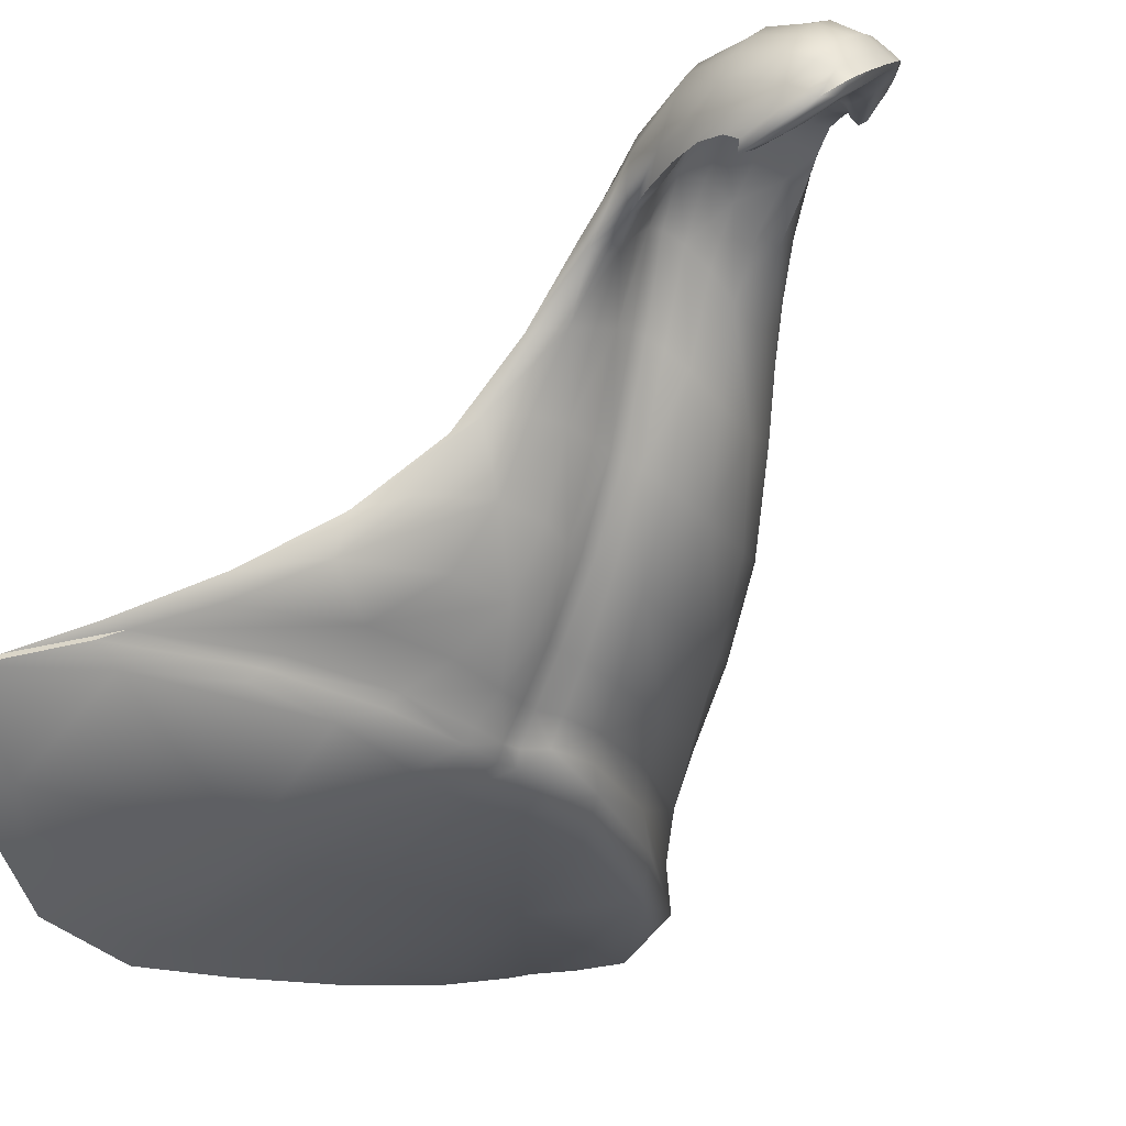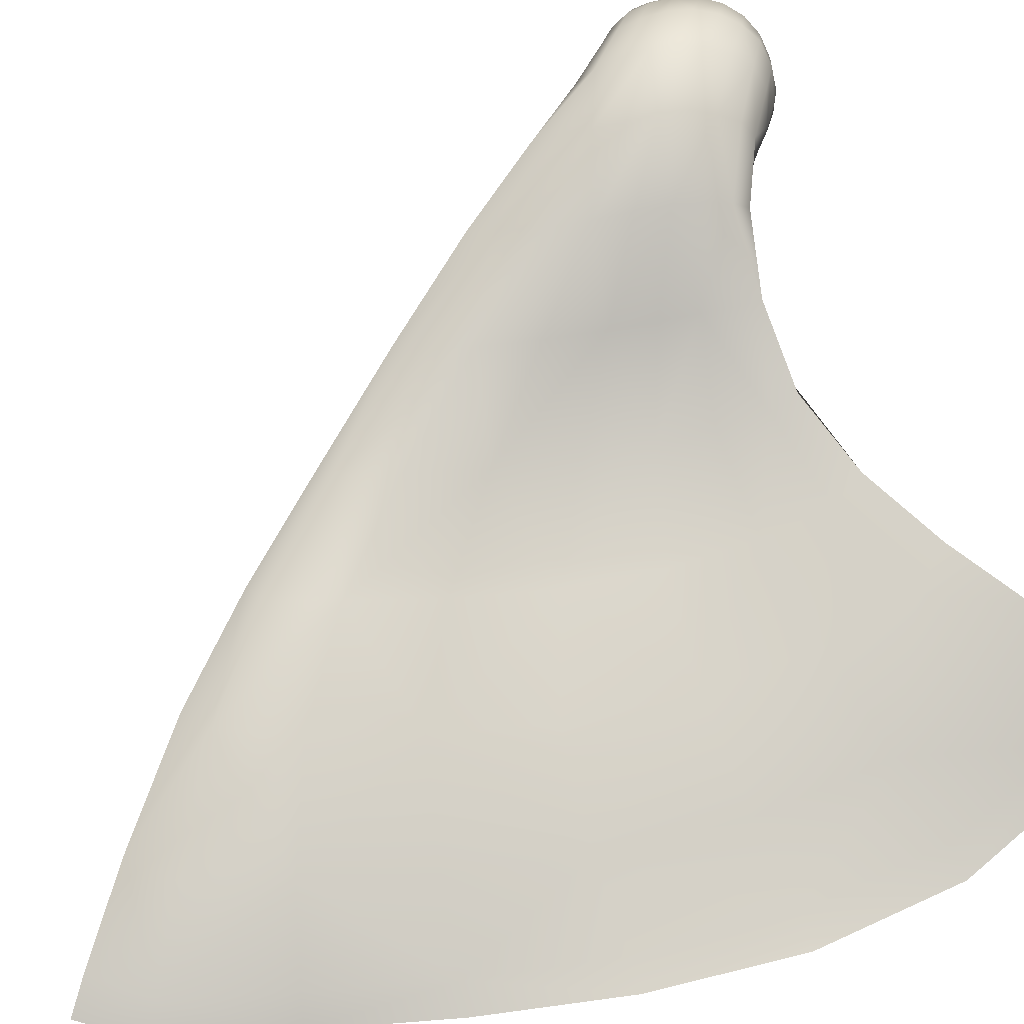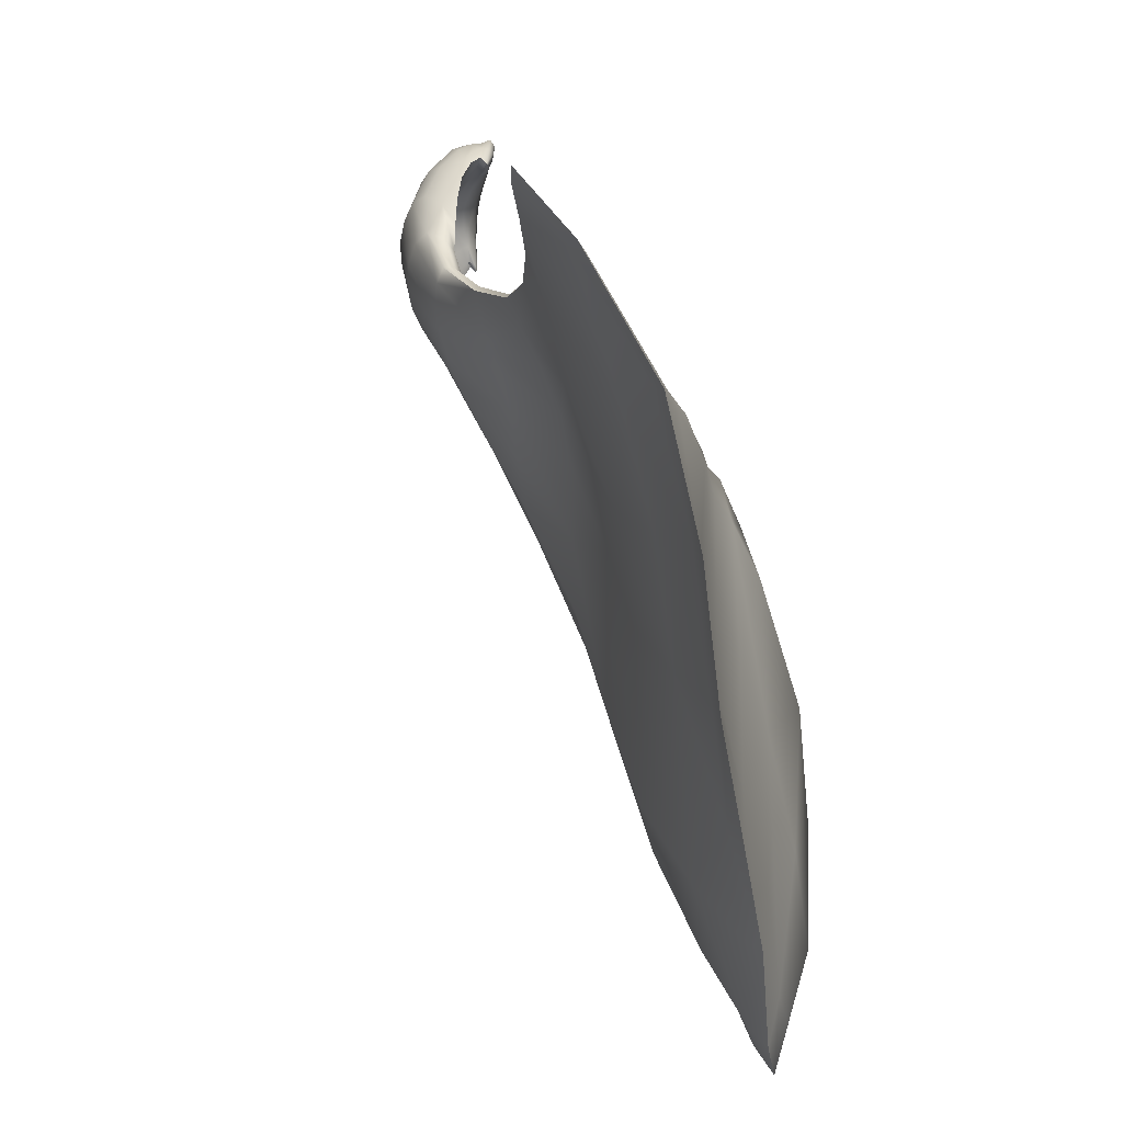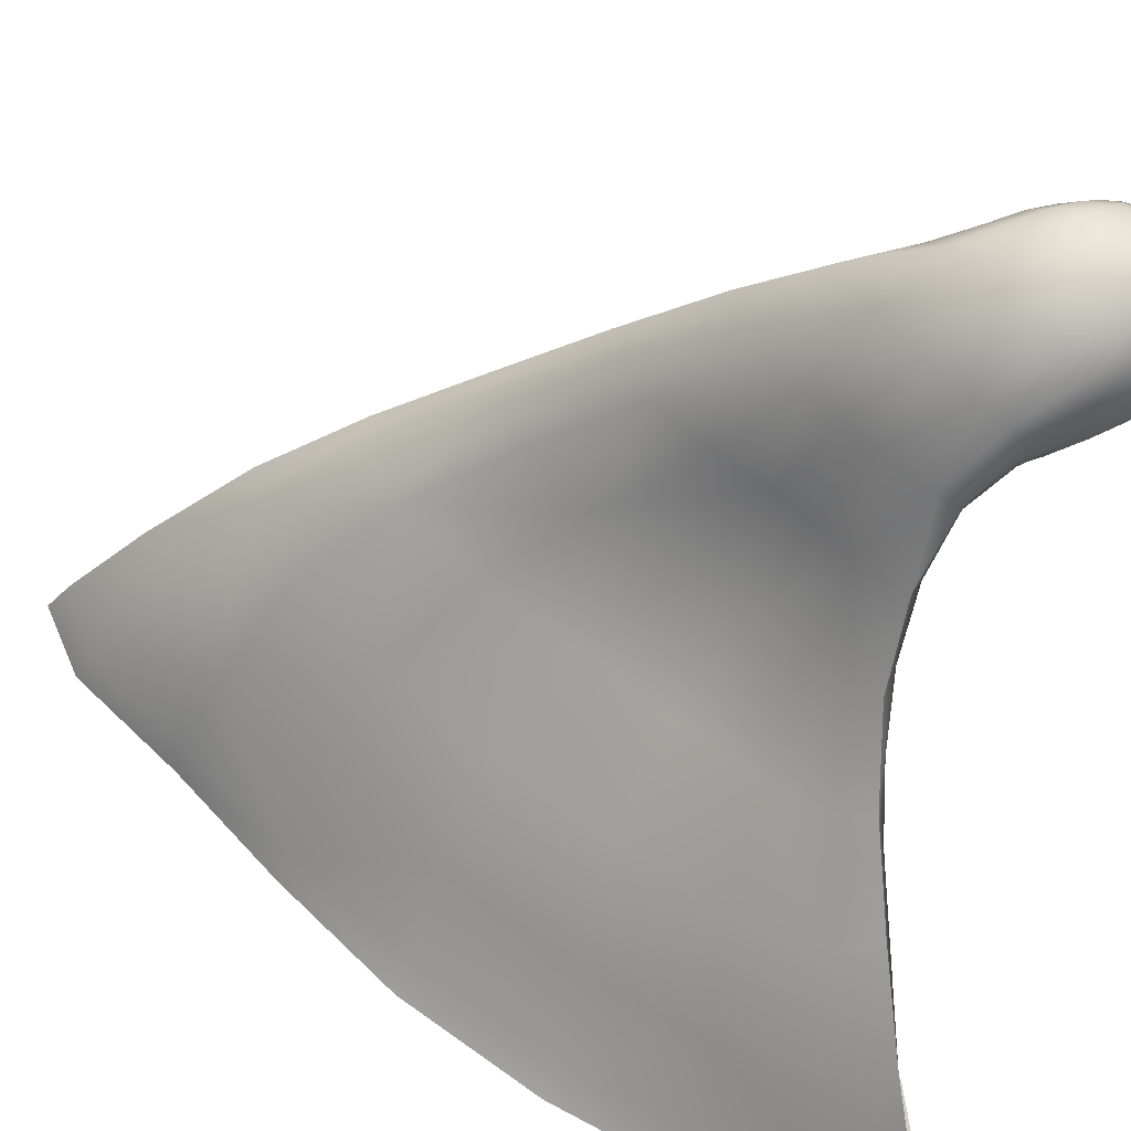
<metadata>
{"format":"obj","ext":"obj","renderer":"f3d","projection":"perspective","resolution":1024,"background":"white","views":[{"elev":-7.5,"azim":-165.6,"up":"+Z"},{"elev":30.8,"azim":64.0,"up":"+Z"},{"elev":18.1,"azim":120.0,"up":"+Y"},{"elev":62.6,"azim":118.2,"up":"+Z"}]}
</metadata>
<code>
o Subscapularis_Muscle_Right
v -1.772 16.82 -0.4753
v -1.755 16.85 -0.4912
v -1.7 16.83 -0.5845
v -1.728 16.79 -0.5792
v -1.75 16.76 -0.5747
v -1.788 16.79 -0.4509
v -1.684 16.77 -0.7115
v -1.71 16.73 -0.7272
v -1.644 16.82 -0.7018
v -1.66 15.99 -1.199
v -1.624 15.89 -1.283
v -1.509 15.62 -1.34
v -1.577 15.73 -1.229
v -1.67 15.89 -1.101
v -1.719 16.12 -1.102
v -1.473 15.58 -1.249
v -1.595 15.74 -1.089
v -1.378 15.47 -1.383
v -1.518 15.76 -1.082
v -1.39 15.64 -1.259
v -1.319 15.82 -1.269
v -1.448 15.9 -1.087
v -1.293 15.57 -1.408
v -1.226 15.79 -1.421
v -1.656 16.47 -1.114
v -1.64 16.45 -1.157
v -1.657 16.2 -1.213
v -1.677 16.26 -1.154
v -1.719 16.34 -1.079
v -1.691 16.5 -1.047
v -1.404 16.95 -0.9097
v -1.282 17.01 -0.9292
v -1.138 17.11 -1.002
v -1.272 17.02 -0.9742
v -1.423 16.87 -0.992
v -1.534 16.83 -0.9212
v -1.163 17.08 -1.014
v -1.324 16.91 -1.035
v -1.029 17.19 -1.053
v -2.028 16.75 -0.3004
v -2.049 16.74 -0.3029
v -2.076 16.77 -0.2942
v -2.059 16.78 -0.2938
v -2.041 16.82 -0.2822
v -2.002 16.79 -0.2832
v -2.084 16.8 -0.2979
v -2.074 16.83 -0.2897
v -2.096 16.79 -0.2986
v -2.112 16.81 -0.248
v -2.135 16.83 -0.2657
v -2.115 16.8 -0.2842
v -2.095 16.78 -0.2733
v -2.065 16.75 -0.2752
v -2.078 16.78 -0.2407
v -2.136 16.88 -0.2317
v -2.159 16.89 -0.2504
v -2.15 16.86 -0.2541
v -2.127 16.84 -0.2352
v -2.089 16.81 -0.2233
v -2.096 16.86 -0.2164
v -1.987 16.98 -0.3307
v -2.028 17 -0.3437
v -1.997 17.03 -0.3798
v -1.966 17.02 -0.3685
v -1.923 16.99 -0.3681
v -1.937 16.95 -0.3275
v -1.961 17.05 -0.3878
v -1.923 17.02 -0.3885
v -1.984 17.06 -0.3975
v -2.021 17.07 -0.3776
v -1.999 17.07 -0.3692
v -1.962 17.05 -0.3664
v -2.05 17.07 -0.3337
v -2.011 17.06 -0.3253
v -2.076 17.07 -0.3426
v -1.885 16.48 -0.685
v -1.855 16.4 -0.8429
v -1.837 16.21 -0.8352
v -1.886 16.35 -0.675
v -1.923 16.46 -0.525
v -1.908 16.55 -0.5403
v -1.863 16.25 -0.6513
v -1.919 16.41 -0.4962
v -1.793 16.07 -0.8138
v -1.666 16.74 -0.6083
v -1.575 16.73 -0.7872
v -1.544 16.81 -0.7586
v -1.646 16.8 -0.5998
v -1.727 16.83 -0.4462
v -1.734 16.78 -0.4367
v -1.641 16.85 -0.5936
v -1.728 16.87 -0.4623
v -1.54 16.86 -0.7311
v -1.828 16.64 -0.616
v -1.792 16.62 -0.7786
v -1.832 16.53 -0.8156
v -1.861 16.58 -0.6564
v -1.886 16.61 -0.5146
v -1.861 16.65 -0.4742
v -1.585 16.86 -0.7102
v -1.665 16.85 -0.5889
v -1.739 16.87 -0.4821
v -1.879 16.45 -0.4817
v -1.817 16.27 -0.6387
v -1.768 16.36 -0.6336
v -1.829 16.52 -0.4719
v -1.739 16.08 -0.8
v -1.691 16.19 -0.7978
v -1.245 16.94 -0.9901
v -1.418 16.93 -0.8408
v -1.402 16.86 -0.8821
v -1.427 16.74 -0.9283
v -1.26 16.77 -1.06
v -1.597 16.75 -0.9531
v -1.517 16.76 -1.03
v -1.565 16.69 -1.067
v -1.618 16.69 -0.9852
v -1.446 16.78 -1.077
v -1.523 16.68 -1.119
v -2.042 17.06 -0.2889
v -2.084 17.06 -0.3023
v -2.107 17.04 -0.2761
v -2.061 17.04 -0.258
v -2.111 17.06 -0.315
v -2.134 17.03 -0.2939
v -1.824 16.83 -0.3964
v -1.86 16.86 -0.374
v -1.845 16.9 -0.4121
v -1.81 16.86 -0.4305
v -1.798 16.89 -0.4457
v -1.838 16.94 -0.4242
v -1.963 16.56 -0.3805
v -2.003 16.67 -0.3016
v -2.008 16.66 -0.3451
v -1.967 16.57 -0.4178
v -1.952 16.61 -0.4404
v -1.998 16.67 -0.3737
v -1.815 16.84 -0.3176
v -1.902 16.92 -0.2521
v -1.911 16.87 -0.2342
v -1.824 16.79 -0.3075
v -1.749 16.72 -0.4365
v -1.84 16.74 -0.3082
v -1.769 16.66 -0.444
v -1.923 16.82 -0.2268
v -1.902 16.68 -0.3866
v -1.943 16.72 -0.3349
v -1.904 16.77 -0.3179
v -1.869 16.72 -0.3632
v -1.833 16.69 -0.4456
v -1.841 16.76 -0.3558
v -1.81 16.73 -0.4317
v -1.874 16.8 -0.3172
v -1.856 16.97 -0.3814
v -1.8 16.91 -0.4162
v -1.808 16.92 -0.3708
v -1.881 16.98 -0.3206
v -1.892 16.64 -0.3375
v -1.959 16.74 -0.246
v -1.983 16.69 -0.2691
v -1.932 16.59 -0.3557
v -1.973 16.76 -0.3006
v -1.975 16.69 -0.3619
v -2.004 16.72 -0.3224
v -2.027 16.71 -0.3287
v -2.038 16.71 -0.2983
v -2.041 16.73 -0.2568
v -2.032 16.81 -0.2134
v -1.939 16.78 -0.2314
v -2.022 16.85 -0.2042
v -2.094 16.91 -0.2134
v -2.011 16.9 -0.2048
v -2.087 16.96 -0.218
v -1.896 16.91 -0.3465
v -1.864 16.84 -0.3391
v -1.9 16.89 -0.3082
v -1.942 16.93 -0.2889
v -1.909 16.86 -0.2837
v -1.95 16.9 -0.2646
v -1.952 17.03 -0.3132
v -1.912 17.02 -0.3676
v -1.88 16.98 -0.4029
v -1.988 16.99 -0.2411
v -1.894 16.96 -0.2792
v -1.975 17.02 -0.272
v -1.702 15.9 -0.952
v -1.761 16.05 -0.9732
v -1.792 16.27 -0.9828
v -1.578 16.03 -0.9397
v -1.637 15.91 -0.9385
v -1.741 16.57 -0.9286
v -1.761 16.66 -0.7572
v -1.709 16.62 -0.9047
v -1.658 16.58 -1.021
v -1.686 16.64 -0.8887
v -1.632 16.61 -1.004
v -1.739 16.67 -0.7453
v -1.599 16.82 -0.8192
v -1.503 16.89 -0.8194
v -1.114 16.83 -1.213
v -1.008 16.88 -1.337
v -0.992 17.09 -1.19
v -1.099 17.03 -1.102
v -1.666 16.71 -0.8679
v -1.647 16.76 -0.8415
v -1.725 16.69 -0.7369
v -1.778 16.7 -0.5772
v -1.764 16.72 -0.573
v -1.797 16.76 -0.4349
v -1.147 16.04 -1.428
v -1.076 16.31 -1.424
v -1.189 16.3 -1.293
v -1.25 16.04 -1.286
v -1.39 16.09 -1.111
v -1.341 16.31 -1.127
v -1.59 16.59 -1.088
v -1.621 16.56 -1.095
v -1.601 16.55 -1.141
v -1.563 16.58 -1.143
v -2.061 16.87 -0.2816
v -2.048 16.92 -0.2843
v -2.002 16.92 -0.2693
v -2.02 16.87 -0.2698
v -1.973 16.85 -0.267
v -2.133 16.97 -0.2423
v -2.138 16.92 -0.2341
v -2.162 16.92 -0.2555
v -2.158 16.95 -0.266
v -1.995 16.95 -0.2936
v -2.041 16.96 -0.3084
v -1.717 16.59 -0.6295
v -1.691 16.67 -0.6199
v -1.61 16.63 -0.8113
v -1.642 16.5 -0.8222
v -1.8 16.68 -0.5906
v -1.663 16.34 -0.8114
v -1.738 16.47 -0.6323
v -1.794 16.59 -0.4576
v -1.504 16.39 -0.9792
v -1.464 16.58 -0.9643
v -1.295 16.55 -1.108
v -1.55 16.62 -1.138
v -1.58 16.63 -1.083
v -1.624 16.65 -0.9972
v -2.149 16.99 -0.2781
v -2.123 17.01 -0.2562
v -2.076 17 -0.2336
v -1.83 16.8 -0.3692
v -1.811 16.89 -0.3384
v -1.93 16.65 -0.4212
v -1.862 16.69 -0.3199
v -1.937 16.81 -0.2844
v -2.038 16.77 -0.2298
v -1.882 16.95 -0.3869
v -2 16.95 -0.2179
v -1.538 16.2 -0.9621
v -1.777 16.44 -0.9613
v -1.144 16.57 -1.273
v -1.033 16.6 -1.404
v -1.675 16.67 -0.8801
v -2.034 17.06 -0.3983
v -2.001 17.04 -0.4081
v -2.012 17.02 -0.3968
v -2.066 17.04 -0.377
v -2.12 17.06 -0.3496
v -2.085 17.07 -0.3684
v -2.103 17.01 -0.3441
v -2.143 17.02 -0.3262
v -2.06 17 -0.3561
v -2.132 16.93 -0.2938
v -2.165 16.94 -0.2839
v -2.157 16.98 -0.3026
v -2.123 16.97 -0.3148
v -2.084 16.97 -0.3224
v -2.094 16.92 -0.3001
v -2.099 16.88 -0.2936
v -2.135 16.89 -0.2862
v -2.167 16.91 -0.2752
v -2.13 16.85 -0.2895
v -2.161 16.87 -0.2753
v -2.098 16.84 -0.2991
v -2.108 16.78 -0.3089
v -2.13 16.81 -0.2915
v -2.145 16.83 -0.2832
v -2.117 16.81 -0.3013
v -2.092 16.79 -0.313
v -2.096 16.78 -0.3143
v -1.98 17.04 -0.4141
v -2.001 17.03 -0.3934
v -2.043 17 -0.354
v -2.092 17.08 -0.356
v -2.026 17.07 -0.3929
v -2.149 17.03 -0.31
v -2.129 17.06 -0.3298
v -2.171 16.94 -0.2772
v -2.163 16.98 -0.292
v -2.169 16.89 -0.2636
v -2.174 16.92 -0.2671
v -2.136 16.82 -0.2813
v -2.156 16.85 -0.2688
v -2.095 16.78 -0.3125
v -2.113 16.79 -0.2997
v -2.086 16.84 -0.2972
v -2.088 16.8 -0.3081
v -2.073 16.92 -0.2957
v -2.08 16.88 -0.2908
v -2.064 16.96 -0.3191
v -1.228 16.78 -1.274
v -1.442 16.71 -1.181
v -1.37 16.83 -1.121
v -1.19 16.96 -1.17
v -1.01 17.08 -1.214
v -1.018 16.85 -1.362
v -1.152 17.09 -1.067
v -1.04 17.15 -1.11
v -1.281 16.95 -1.074
v -1.286 16.43 -1.326
v -1.491 16.54 -1.218
v -1.47 16.61 -1.208
v -1.251 16.6 -1.315
v -1.038 16.59 -1.418
v -1.084 16.33 -1.431
v -1.172 16.09 -1.446
v -1.36 16.29 -1.342
v -1.545 16.48 -1.23
v -1.436 16.11 -1.37
v -1.601 16.35 -1.267
v -1.265 15.87 -1.458
v -1.495 15.64 -1.442
v -1.593 15.86 -1.39
v -1.626 16.09 -1.348
v -1.478 15.86 -1.415
v -1.324 15.63 -1.46
v -1.382 15.54 -1.454
v -1.511 16.68 -1.143
v -1.426 16.78 -1.099
v -1.297 16.93 -1.053
v -1.557 16.58 -1.171
v -1.541 16.62 -1.164
v -1.645 16.44 -1.202
v -1.601 16.54 -1.175
v -1.623 15.85 -1.364
v -1.663 16.17 -1.279
v -1.35 15.44 -1.443
v -1.494 15.57 -1.414
v -1.201 15.78 -1.48
v -1.267 15.54 -1.467
v -1.028 16.31 -1.467
v -1.111 16.03 -1.478
v -0.9603 16.89 -1.385
v -0.9812 16.6 -1.451
v -0.9978 17.22 -1.072
v -0.953 17.12 -1.224
v -1.133 17.12 -1.03
f 1 2 3 4
f 5 6 1 4
f 7 8 5 4
f 3 9 7 4
f 10 11 12 13
f 14 15 10 13
f 16 17 14 13
f 12 18 16 13
f 19 17 16 20
f 21 22 19 20
f 23 24 21 20
f 16 18 23 20
f 25 26 27 28
f 29 30 25 28
f 10 15 29 28
f 27 11 10 28
f 31 32 33 34
f 35 36 31 34
f 37 38 35 34
f 33 39 37 34
f 40 41 42 43
f 44 45 40 43
f 46 47 44 43
f 42 48 46 43
f 49 50 51 52
f 53 54 49 52
f 42 41 53 52
f 51 48 42 52
f 55 56 57 58
f 59 60 55 58
f 49 54 59 58
f 57 50 49 58
f 61 62 63 64
f 65 66 61 64
f 67 68 65 64
f 63 69 67 64
f 67 69 70 71
f 72 68 67 71
f 73 74 72 71
f 70 75 73 71
f 76 77 78 79
f 80 81 76 79
f 82 83 80 79
f 78 84 82 79
f 85 86 87 88
f 89 90 85 88
f 91 92 89 88
f 87 93 91 88
f 94 95 96 97
f 98 99 94 97
f 76 81 98 97
f 96 77 76 97
f 91 93 100 101
f 102 92 91 101
f 3 2 102 101
f 100 9 3 101
f 103 83 82 104
f 105 106 103 104
f 107 108 105 104
f 82 84 107 104
f 109 32 110 111
f 112 113 109 111
f 87 86 112 111
f 110 93 87 111
f 114 36 35 115
f 116 117 114 115
f 118 119 116 115
f 35 38 118 115
f 120 74 73 121
f 122 123 120 121
f 124 125 122 121
f 73 75 124 121
f 126 127 128 129
f 1 6 126 129
f 130 2 1 129
f 128 131 130 129
f 132 133 134 135
f 80 83 132 135
f 136 81 80 135
f 134 137 136 135
f 138 139 140 141
f 142 90 138 141
f 143 144 142 141
f 140 145 143 141
f 146 147 148 149
f 150 99 146 149
f 151 152 150 149
f 148 153 151 149
f 130 131 154 155
f 102 2 130 155
f 156 92 102 155
f 154 157 156 155
f 158 159 160 161
f 103 106 158 161
f 132 83 103 161
f 160 133 132 161
f 162 147 163 164
f 40 45 162 164
f 165 41 40 164
f 163 137 165 164
f 165 137 134 166
f 53 41 165 166
f 167 54 53 166
f 134 133 167 166
f 168 159 169 170
f 171 60 168 170
f 172 173 171 170
f 169 145 172 170
f 174 127 175 176
f 177 66 174 176
f 178 179 177 176
f 175 153 178 176
f 180 157 154 181
f 72 74 180 181
f 182 68 72 181
f 154 131 182 181
f 183 139 184 185
f 120 123 183 185
f 180 74 120 185
f 184 157 180 185
f 186 84 78 187
f 14 17 186 187
f 188 15 14 187
f 78 77 188 187
f 189 108 107 190
f 19 22 189 190
f 186 17 19 190
f 107 84 186 190
f 191 95 192 193
f 194 30 191 193
f 195 196 194 193
f 192 197 195 193
f 198 9 100 199
f 31 36 198 199
f 110 32 31 199
f 100 93 110 199
f 200 201 202 203
f 109 113 200 203
f 33 32 109 203
f 202 39 33 203
f 204 8 7 205
f 114 117 204 205
f 198 36 114 205
f 7 9 198 205
f 206 197 207 208
f 5 8 206 208
f 209 6 5 208
f 207 152 209 208
f 210 211 212 213
f 21 24 210 213
f 214 22 21 213
f 212 215 214 213
f 194 196 216 217
f 25 30 194 217
f 218 26 25 217
f 216 219 218 217
f 220 221 222 223
f 44 47 220 223
f 224 45 44 223
f 222 179 224 223
f 171 173 225 226
f 55 60 171 226
f 227 56 55 226
f 225 228 227 226
f 177 179 222 229
f 61 66 177 229
f 230 62 61 229
f 222 221 230 229
f 142 144 231 232
f 85 90 142 232
f 233 86 85 232
f 231 234 233 232
f 150 152 207 235
f 94 99 150 235
f 192 95 94 235
f 207 197 192 235
f 236 234 231 237
f 105 108 236 237
f 238 106 105 237
f 231 144 238 237
f 233 234 239 240
f 112 86 233 240
f 241 113 112 240
f 239 215 241 240
f 242 219 216 243
f 116 119 242 243
f 244 117 116 243
f 216 196 244 243
f 245 228 225 246
f 122 125 245 246
f 247 123 122 246
f 225 173 247 246
f 209 152 151 248
f 126 6 209 248
f 175 127 126 248
f 151 153 175 248
f 89 92 156 249
f 138 90 89 249
f 184 139 138 249
f 156 157 184 249
f 98 81 136 250
f 146 99 98 250
f 163 147 146 250
f 136 137 163 250
f 238 144 143 251
f 158 106 238 251
f 169 159 158 251
f 143 145 169 251
f 224 179 178 252
f 162 45 224 252
f 148 147 162 252
f 178 153 148 252
f 59 54 167 253
f 168 60 59 253
f 160 159 168 253
f 167 133 160 253
f 65 68 182 254
f 174 66 65 254
f 128 127 174 254
f 182 131 128 254
f 247 173 172 255
f 183 123 247 255
f 140 139 183 255
f 172 145 140 255
f 214 215 239 256
f 189 22 214 256
f 236 108 189 256
f 239 234 236 256
f 29 15 188 257
f 191 30 29 257
f 96 95 191 257
f 188 77 96 257
f 241 215 212 258
f 200 113 241 258
f 259 201 200 258
f 212 211 259 258
f 244 196 195 260
f 204 117 244 260
f 206 8 204 260
f 195 197 206 260
f 261 262 263 264
f 265 266 261 264
f 267 268 265 264
f 263 269 267 264
f 270 271 272 273
f 274 275 270 273
f 267 269 274 273
f 272 268 267 273
f 270 275 276 277
f 278 271 270 277
f 279 280 278 277
f 276 281 279 277
f 282 283 284 285
f 286 287 282 285
f 279 281 286 285
f 284 280 279 285
f 288 69 63 289
f 263 262 288 289
f 290 269 263 289
f 63 62 290 289
f 291 75 70 292
f 261 266 291 292
f 288 262 261 292
f 70 69 288 292
f 293 125 124 294
f 265 268 293 294
f 291 266 265 294
f 124 75 291 294
f 295 228 245 296
f 272 271 295 296
f 293 268 272 296
f 245 125 293 296
f 297 56 227 298
f 278 280 297 298
f 295 271 278 298
f 227 228 295 298
f 299 50 57 300
f 284 283 299 300
f 297 280 284 300
f 57 56 297 300
f 301 48 51 302
f 282 287 301 302
f 299 283 282 302
f 51 50 299 302
f 303 47 46 304
f 286 281 303 304
f 301 287 286 304
f 46 48 301 304
f 305 221 220 306
f 276 275 305 306
f 303 281 276 306
f 220 47 303 306
f 290 62 230 307
f 274 269 290 307
f 305 275 274 307
f 230 221 305 307
f 308 309 310 311
f 312 313 308 311
f 314 315 312 311
f 310 316 314 311
f 317 318 319 320
f 321 322 317 320
f 308 313 321 320
f 319 309 308 320
f 317 322 323 324
f 325 318 317 324
f 326 327 325 324
f 323 328 326 324
f 329 330 331 332
f 333 334 329 332
f 326 328 333 332
f 331 327 326 332
f 335 119 118 336
f 310 309 335 336
f 337 316 310 336
f 118 38 337 336
f 338 219 242 339
f 319 318 338 339
f 335 309 319 339
f 242 119 335 339
f 340 26 218 341
f 325 327 340 341
f 338 318 325 341
f 218 219 338 341
f 342 11 27 343
f 331 330 342 343
f 340 327 331 343
f 27 26 340 343
f 344 18 12 345
f 329 334 344 345
f 342 330 329 345
f 12 11 342 345
f 346 24 23 347
f 333 328 346 347
f 344 334 333 347
f 23 18 344 347
f 348 211 210 349
f 323 322 348 349
f 346 328 323 349
f 210 24 346 349
f 350 201 259 351
f 321 313 350 351
f 348 322 321 351
f 259 211 348 351
f 352 39 202 353
f 312 315 352 353
f 350 313 312 353
f 202 201 350 353
f 337 38 37 354
f 314 316 337 354
f 352 315 314 354
f 37 39 352 354

</code>
